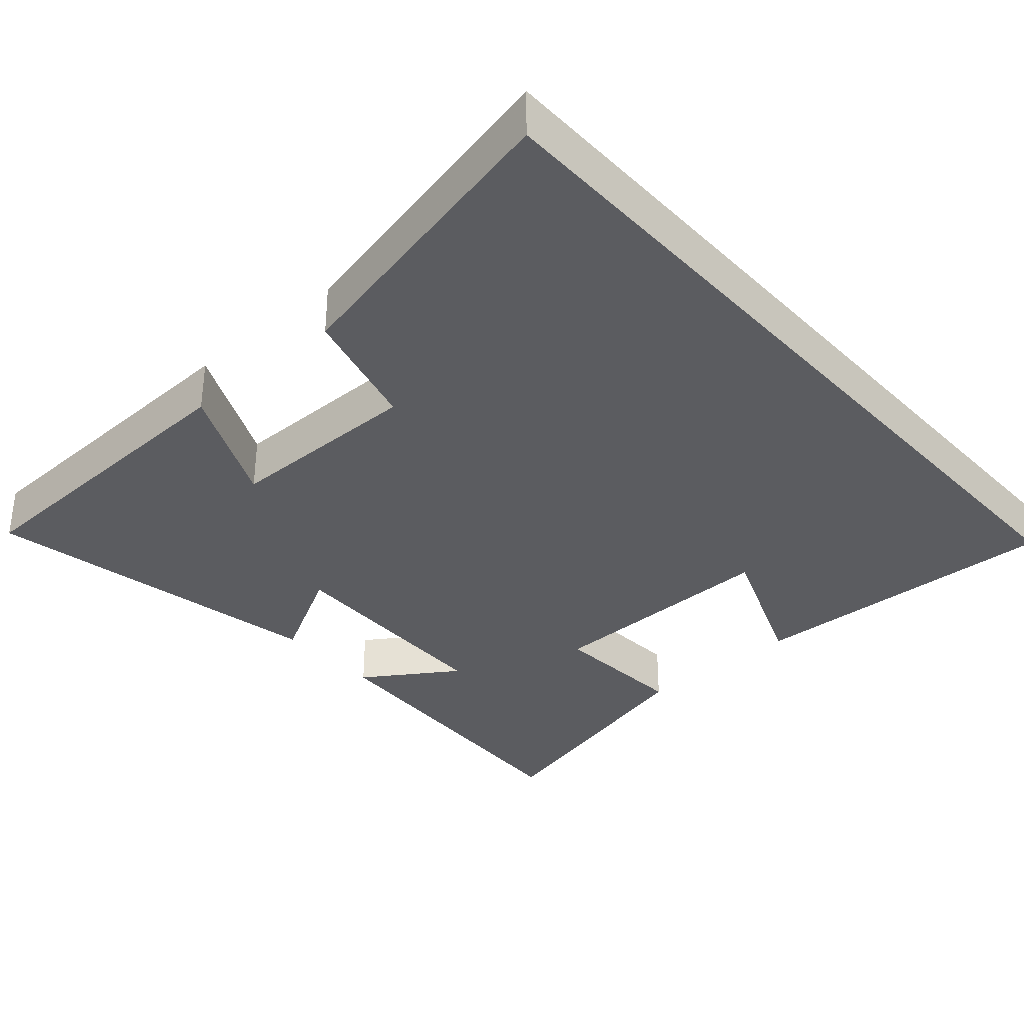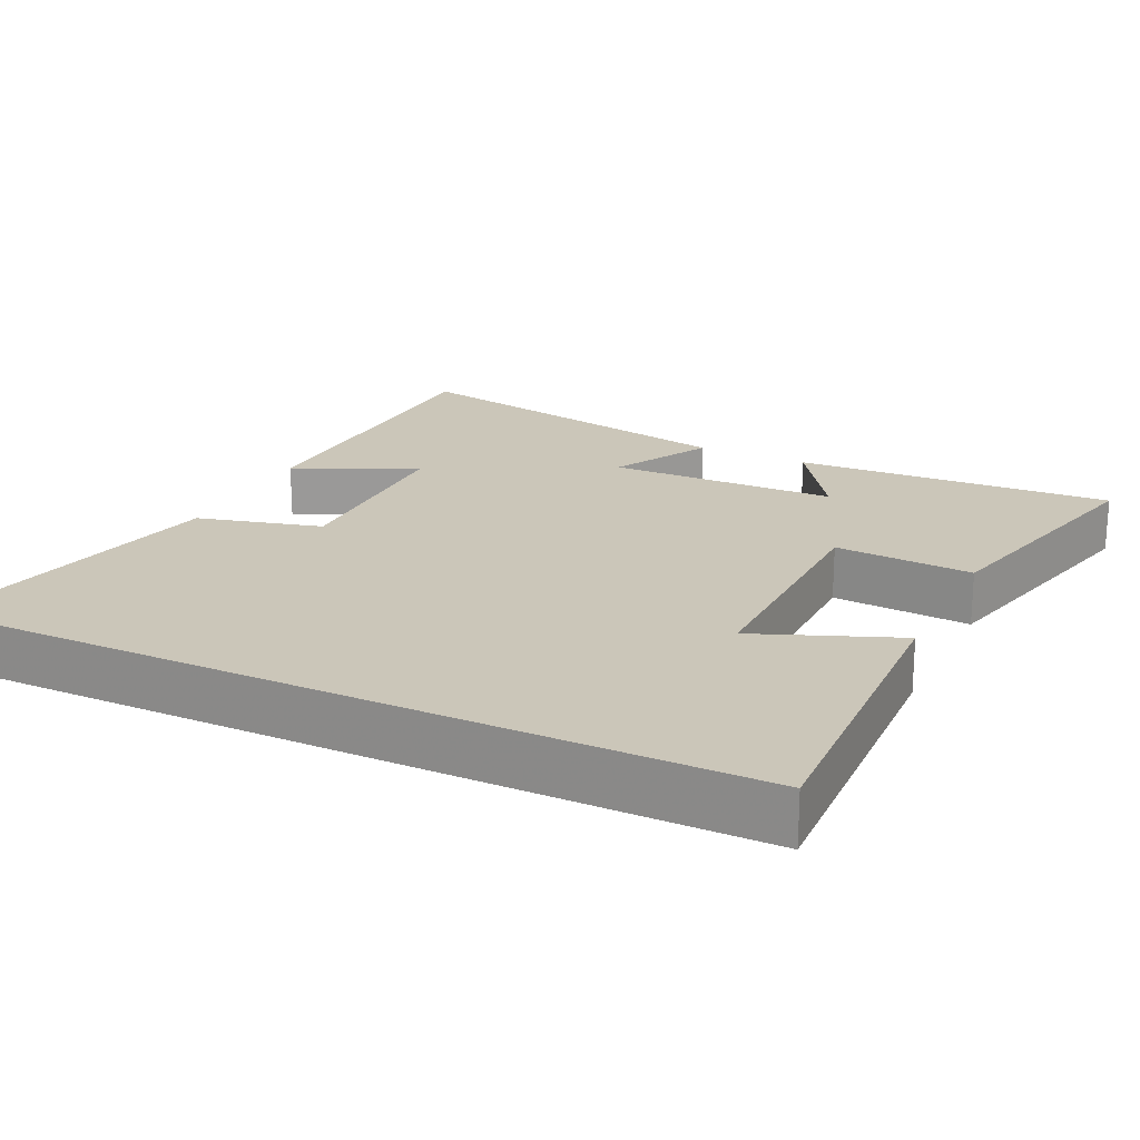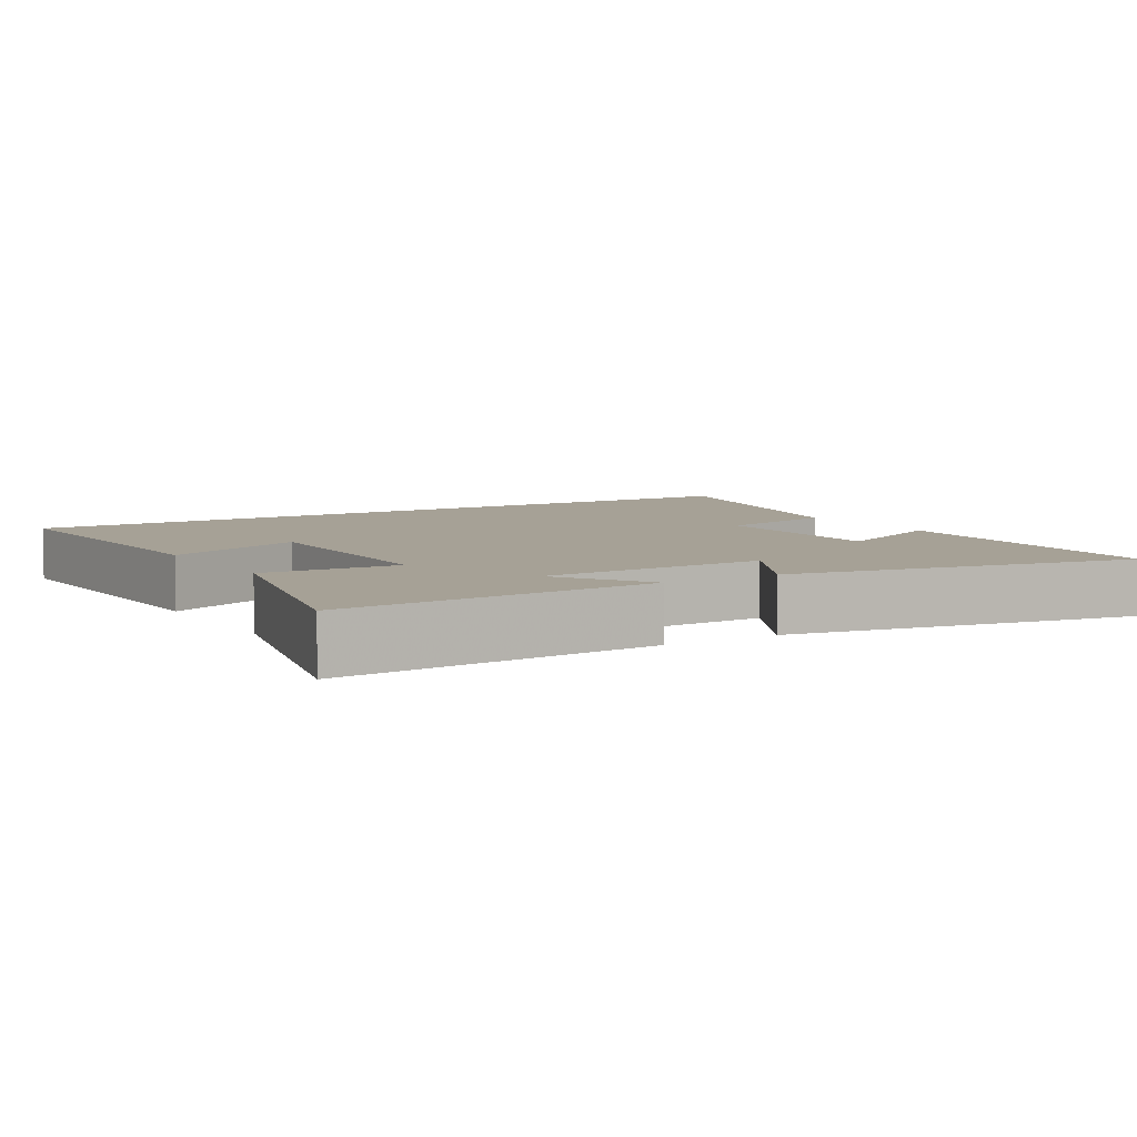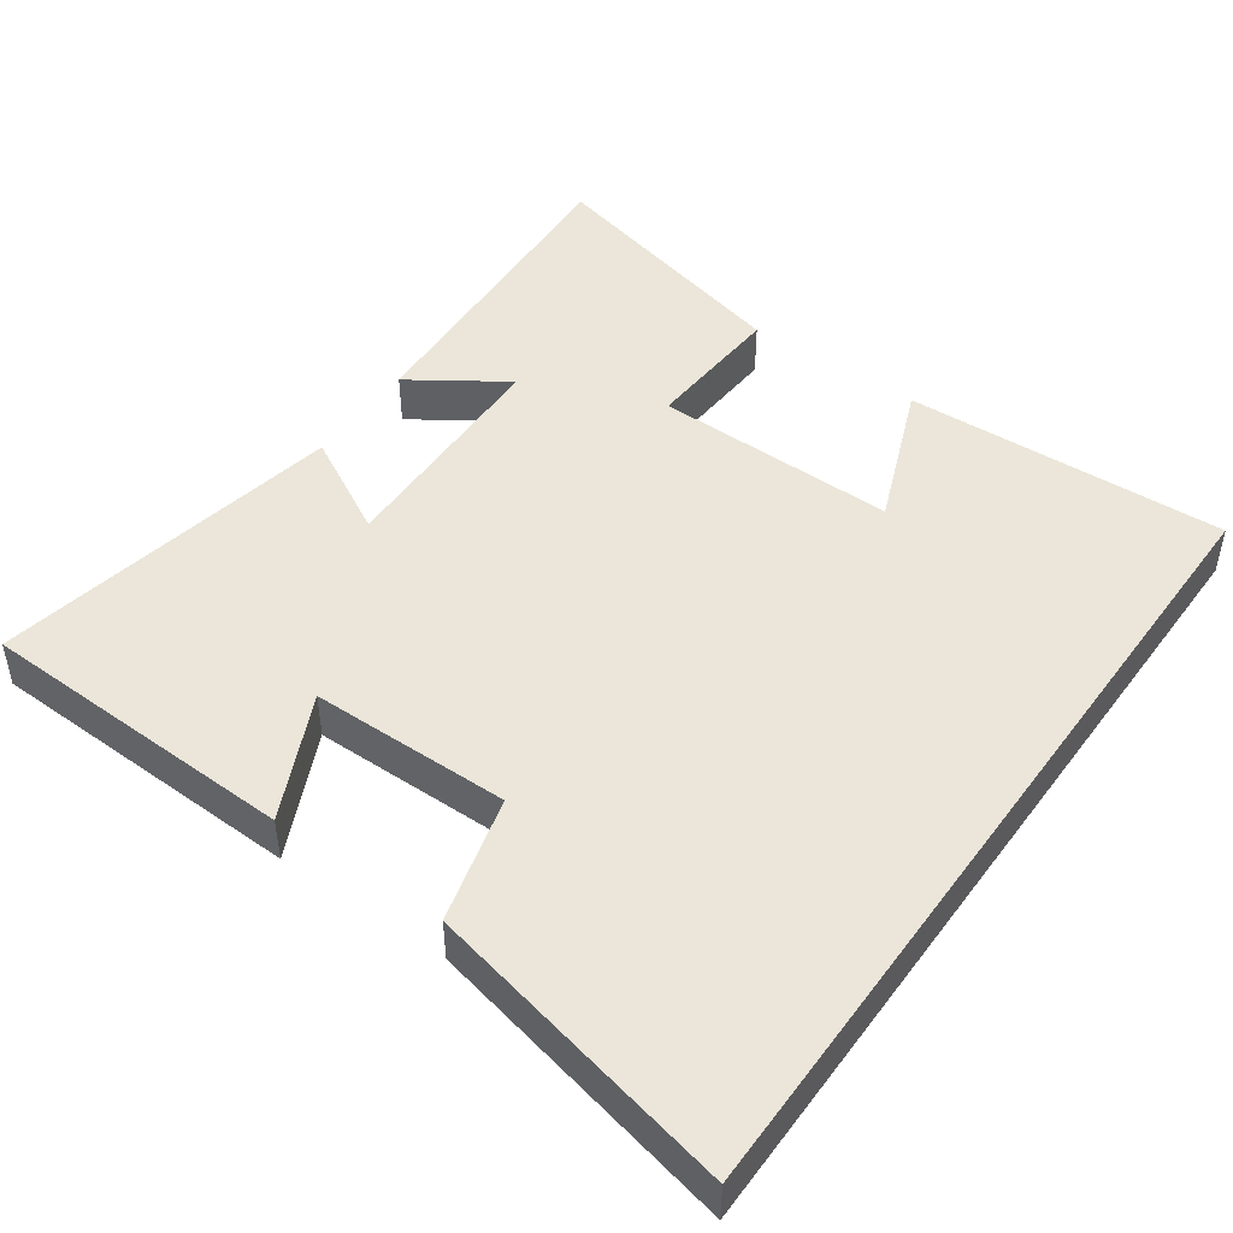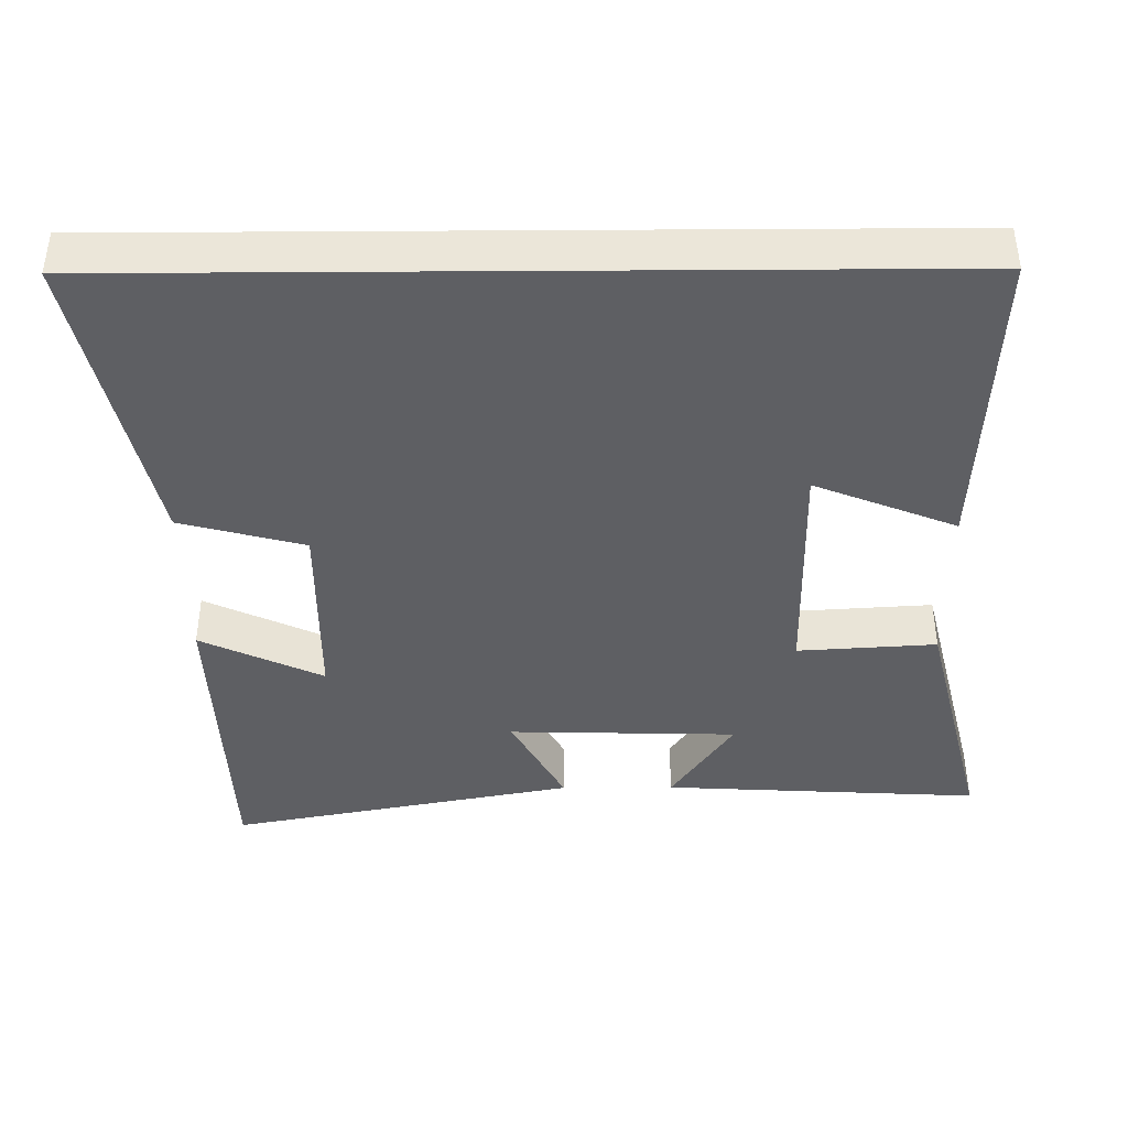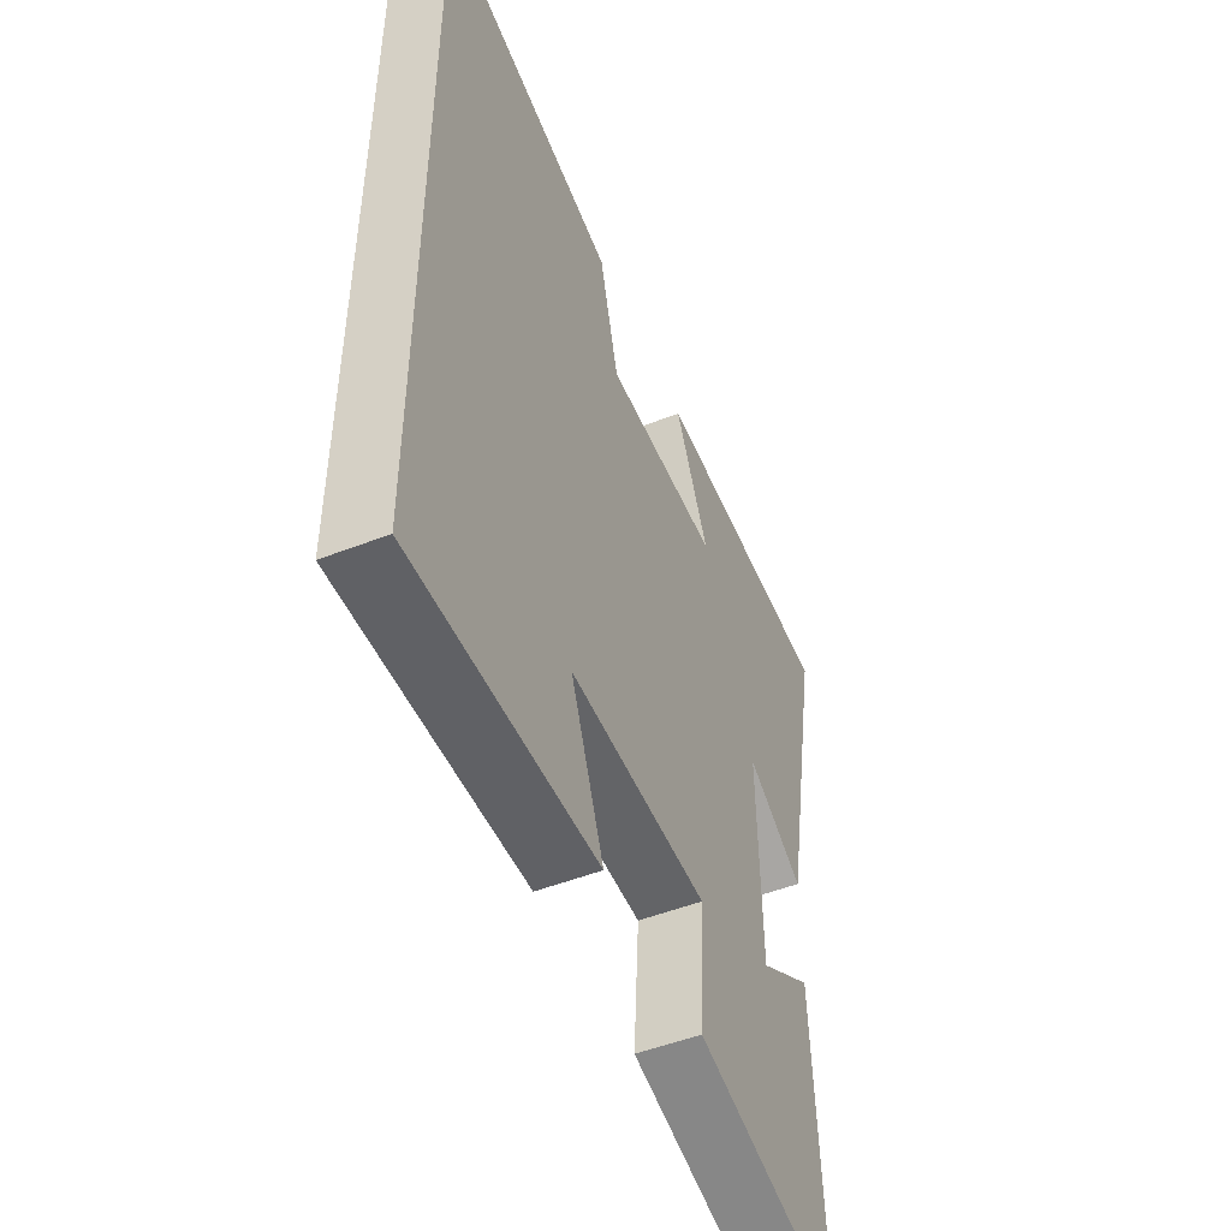
<metadata>
{"format":"obj","ext":"obj","renderer":"f3d","projection":"perspective","resolution":1024,"background":"white","views":[{"elev":-34.7,"azim":41.6,"up":"+Y"},{"elev":20.8,"azim":115.7,"up":"+Y"},{"elev":6.2,"azim":-121.4,"up":"+Y"},{"elev":47.2,"azim":35.3,"up":"+Y"},{"elev":-41.2,"azim":90.4,"up":"+Y"},{"elev":-50.6,"azim":113.1,"up":"+Z"}]}
</metadata>
<code>
v -0.524 0.07 -0.586
v -0.5 0.07 -0.149
v -0.373 0.07 -0.234
v -0.365 0.07 0.08
v -0.5 0.07 0.007
v -0.591 0.07 0.484
v -0.158 0.07 0.5
v -0.237 0.07 0.332
v 0.033 0.07 0.33
v 0.078 0.07 0.5
v 0.5 0.07 0.593
v 0.5 0.07 -0.519
v 0.064 0.07 -0.5
v 0.142 0.07 -0.306
v -0.186 0.07 -0.31
v -0.174 0.07 -0.5
v -0.524 0 -0.586
v -0.5 0 -0.149
v -0.373 0 -0.234
v -0.365 0 0.08
v -0.5 0 0.007
v -0.591 0 0.484
v -0.158 0 0.5
v -0.237 0 0.332
v 0.033 0 0.33
v 0.078 0 0.5
v 0.5 0 0.593
v 0.5 0 -0.519
v 0.064 0 -0.5
v 0.142 0 -0.306
v -0.186 0 -0.31
v -0.174 0 -0.5
f 15 16 1
f 12 13 14
f 10 11 12 14
f 9 10 14
f 8 9 14 15
f 5 6 7 8
f 4 5 8
f 3 4 8 15
f 1 2 3
f 1 3 15
f 17 32 31
f 30 29 28
f 30 28 27 26
f 30 26 25
f 31 30 25 24
f 24 23 22 21
f 24 21 20
f 31 24 20 19
f 19 18 17
f 31 19 17
f 1 17 18 2
f 2 18 19 3
f 3 19 20 4
f 4 20 21 5
f 5 21 22 6
f 6 22 23 7
f 7 23 24 8
f 8 24 25 9
f 9 25 26 10
f 10 26 27 11
f 11 27 28 12
f 12 28 29 13
f 13 29 30 14
f 14 30 31 15
f 15 31 32 16
f 16 32 17 1

</code>
